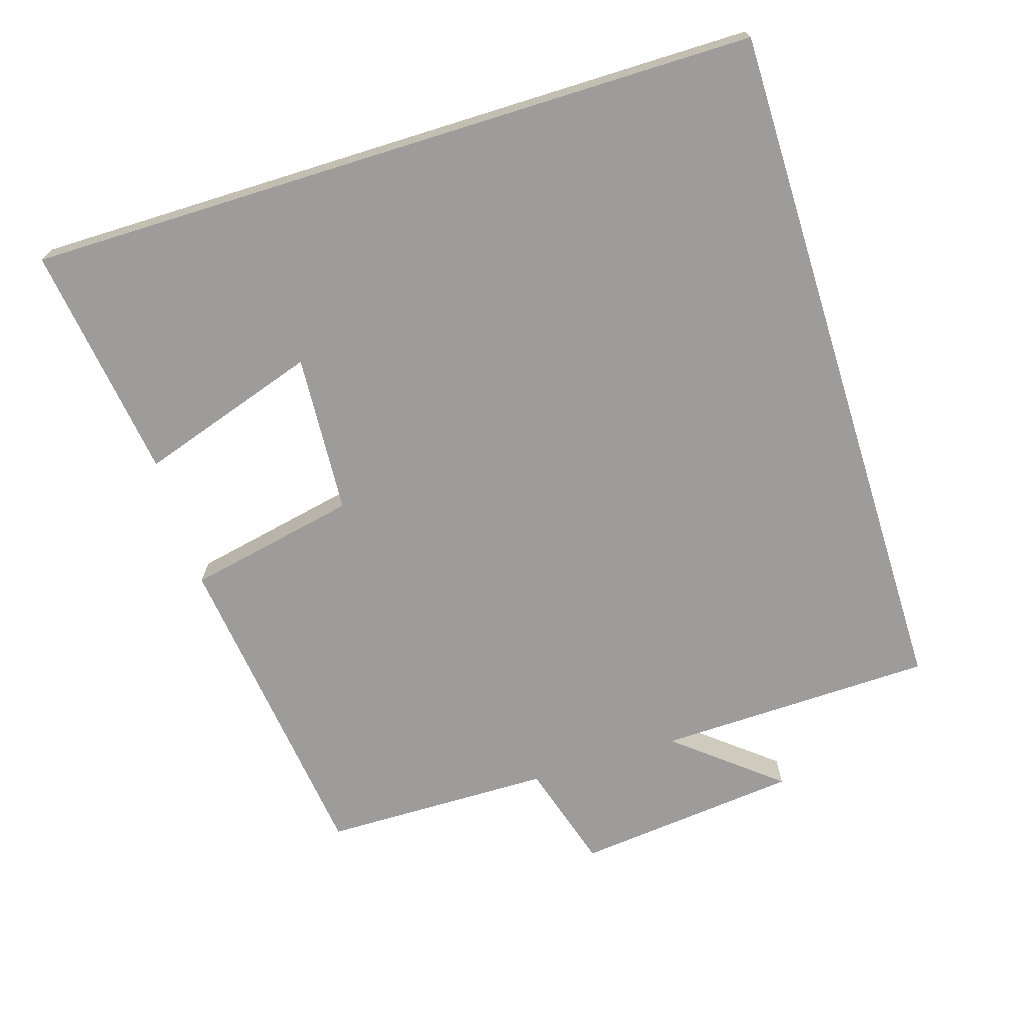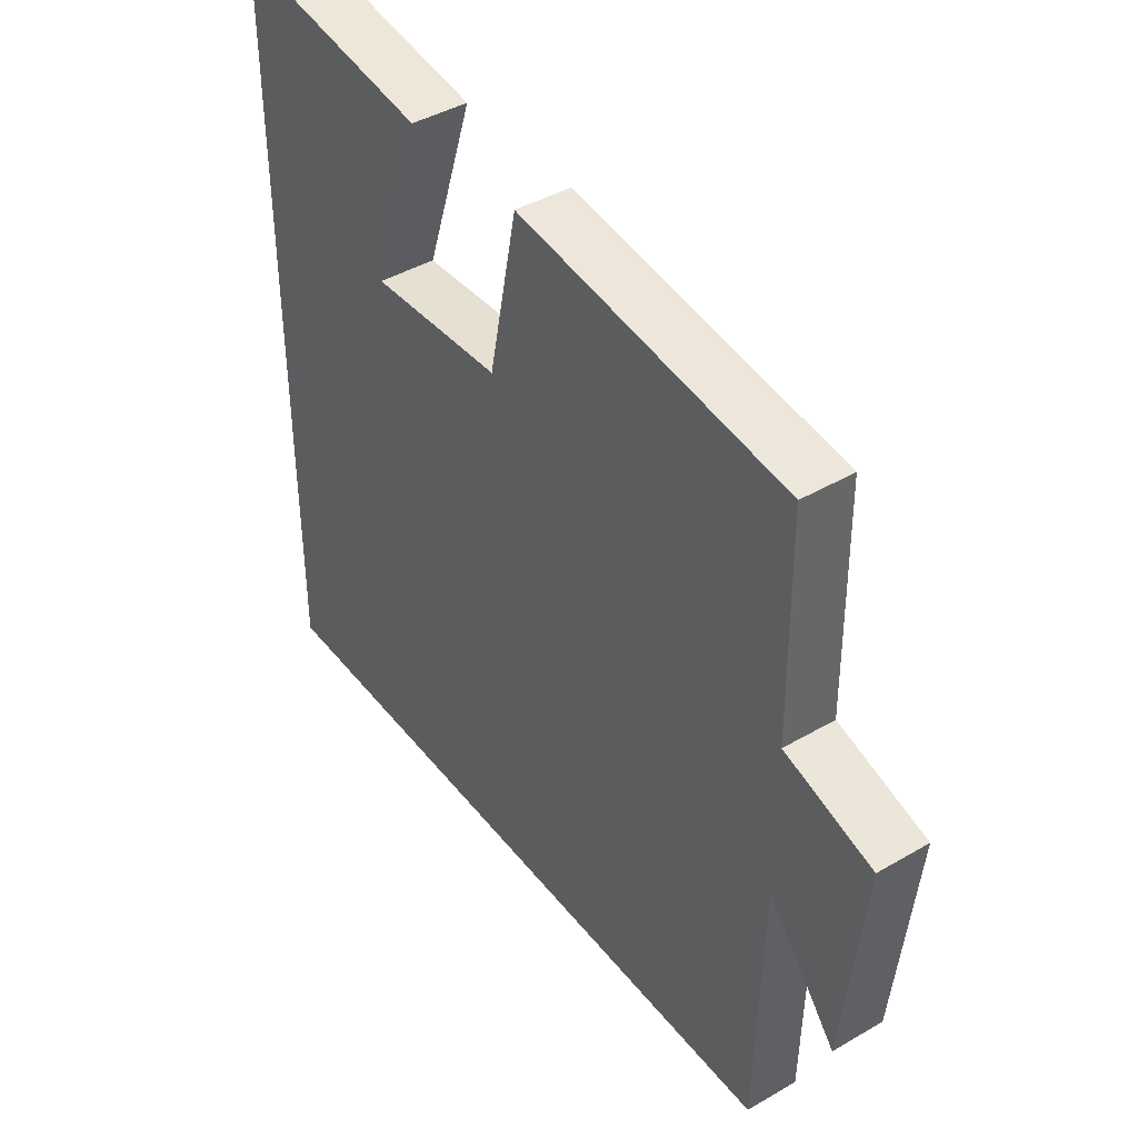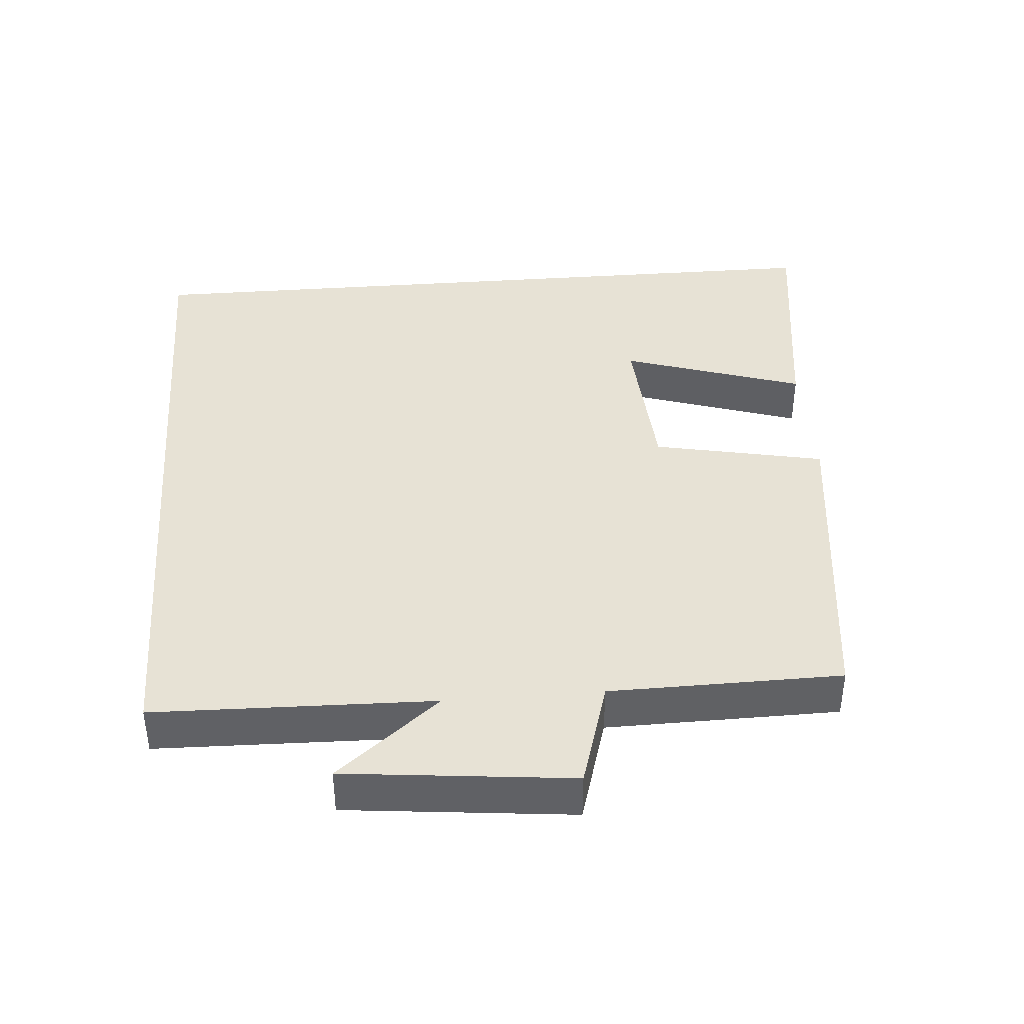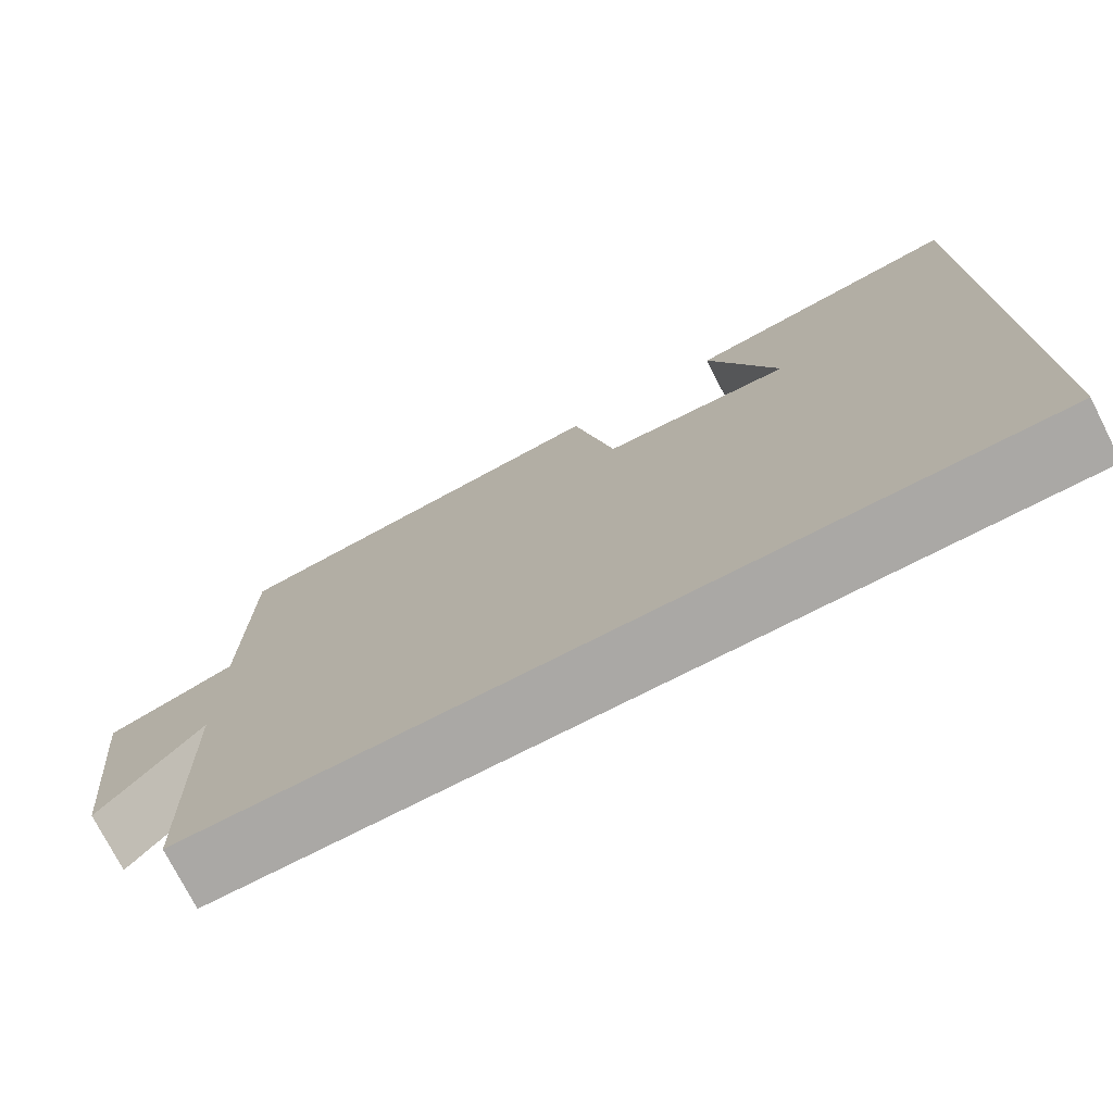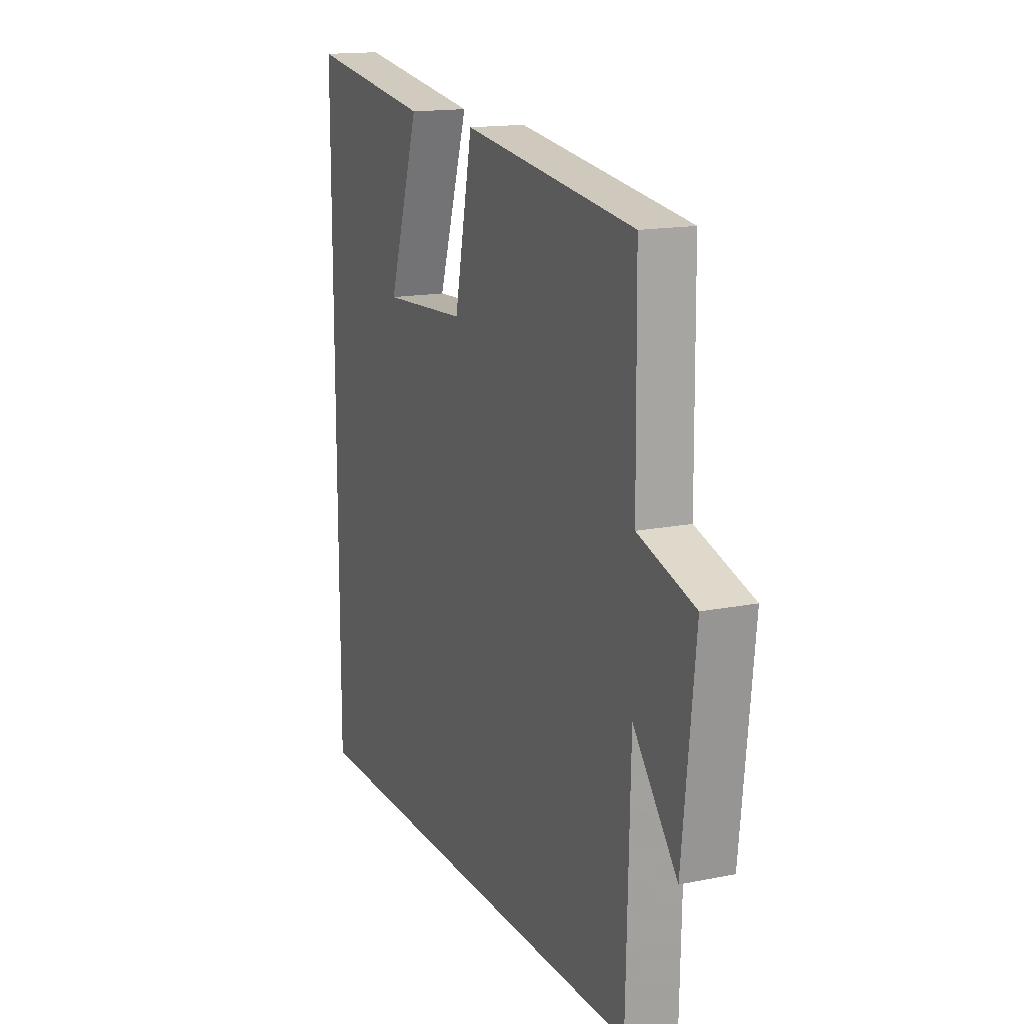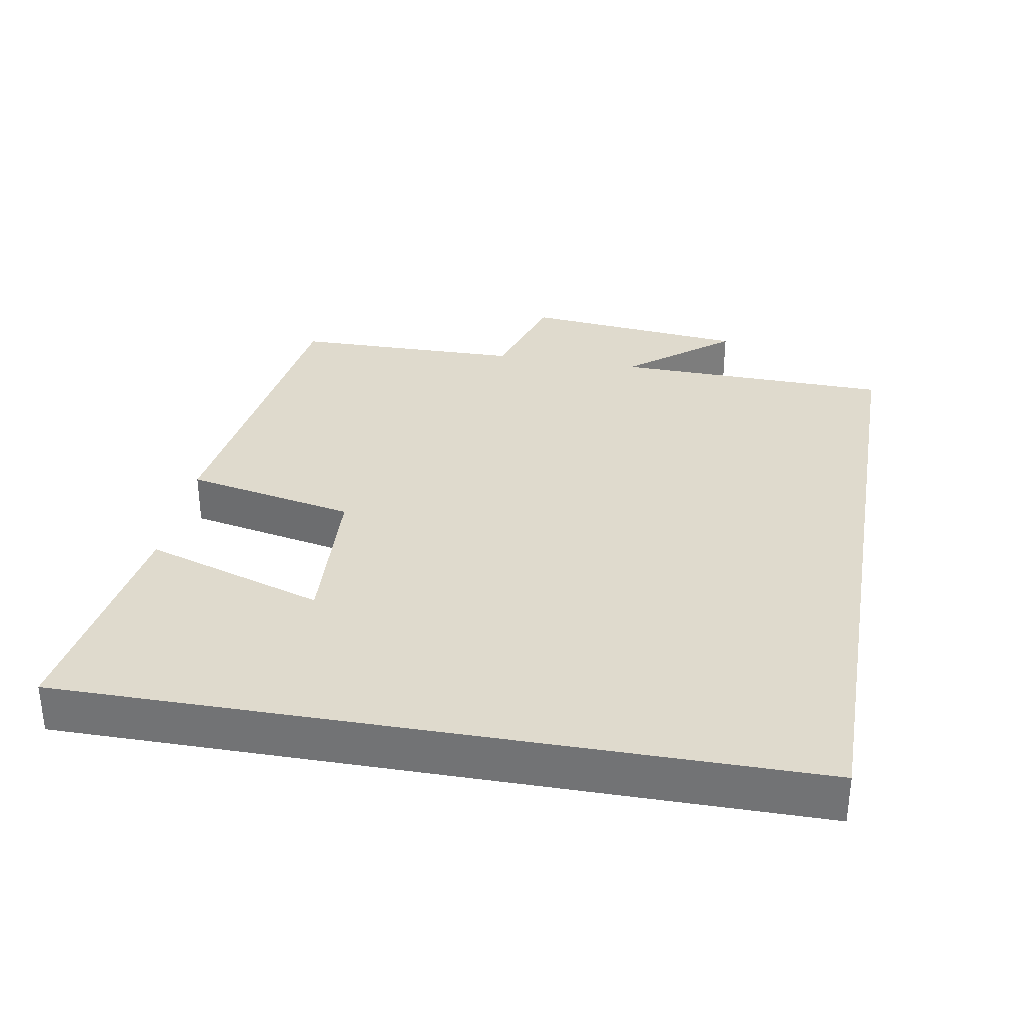
<metadata>
{"format":"obj","ext":"obj","renderer":"f3d","projection":"perspective","resolution":1024,"background":"white","views":[{"elev":-70.3,"azim":107.3,"up":"+Y"},{"elev":42.4,"azim":-124.9,"up":"+Z"},{"elev":40.1,"azim":-94.6,"up":"+Y"},{"elev":-75.1,"azim":27.0,"up":"+Z"},{"elev":15.6,"azim":-113.0,"up":"+Z"},{"elev":32.6,"azim":100.0,"up":"+Y"}]}
</metadata>
<code>
v 0.5 0.07 -0.5
v -0.49 0.07 -0.5
v -0.5 0.07 -0.105
v -0.619 0.07 -0.251
v -0.653 0.07 0.069
v -0.5 0.07 0.115
v -0.496 0.07 0.442
v -0.03 0.07 0.5
v 0.02 0.07 0.258
v 0.248 0.07 0.244
v 0.164 0.07 0.5
v 0.5 0.07 0.547
v 0.5 0 -0.5
v -0.49 0 -0.5
v -0.5 0 -0.105
v -0.619 0 -0.251
v -0.653 0 0.069
v -0.5 0 0.115
v -0.496 0 0.442
v -0.03 0 0.5
v 0.02 0 0.258
v 0.248 0 0.244
v 0.164 0 0.5
v 0.5 0 0.547
f 10 11 12 1
f 9 10 1 2
f 6 7 8 9
f 6 9 2 3
f 3 4 5 6
f 13 24 23 22
f 14 13 22 21
f 21 20 19 18
f 15 14 21 18
f 18 17 16 15
f 1 13 14 2
f 2 14 15 3
f 3 15 16 4
f 4 16 17 5
f 5 17 18 6
f 6 18 19 7
f 7 19 20 8
f 8 20 21 9
f 9 21 22 10
f 10 22 23 11
f 11 23 24 12
f 12 24 13 1

</code>
